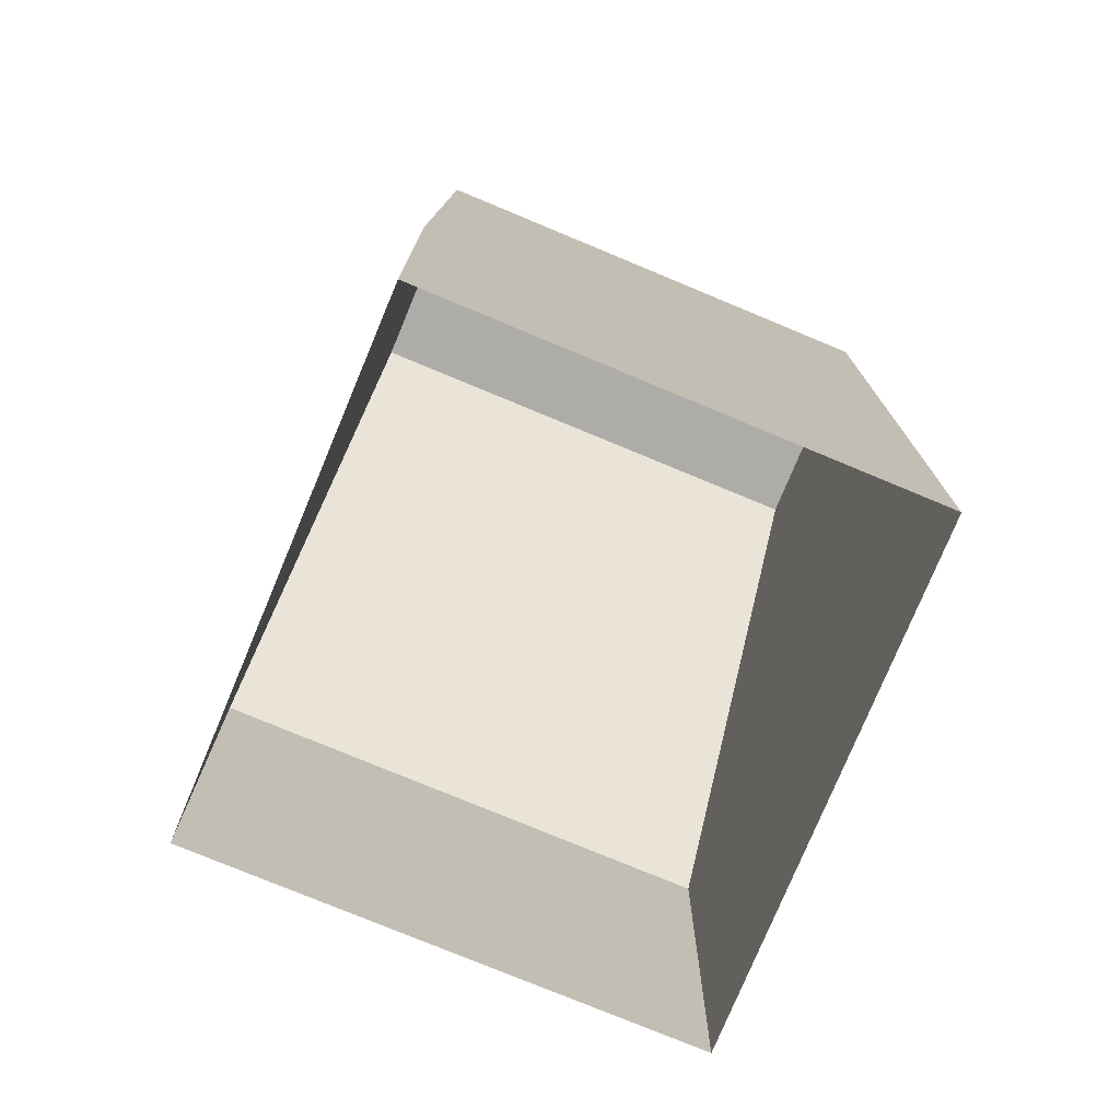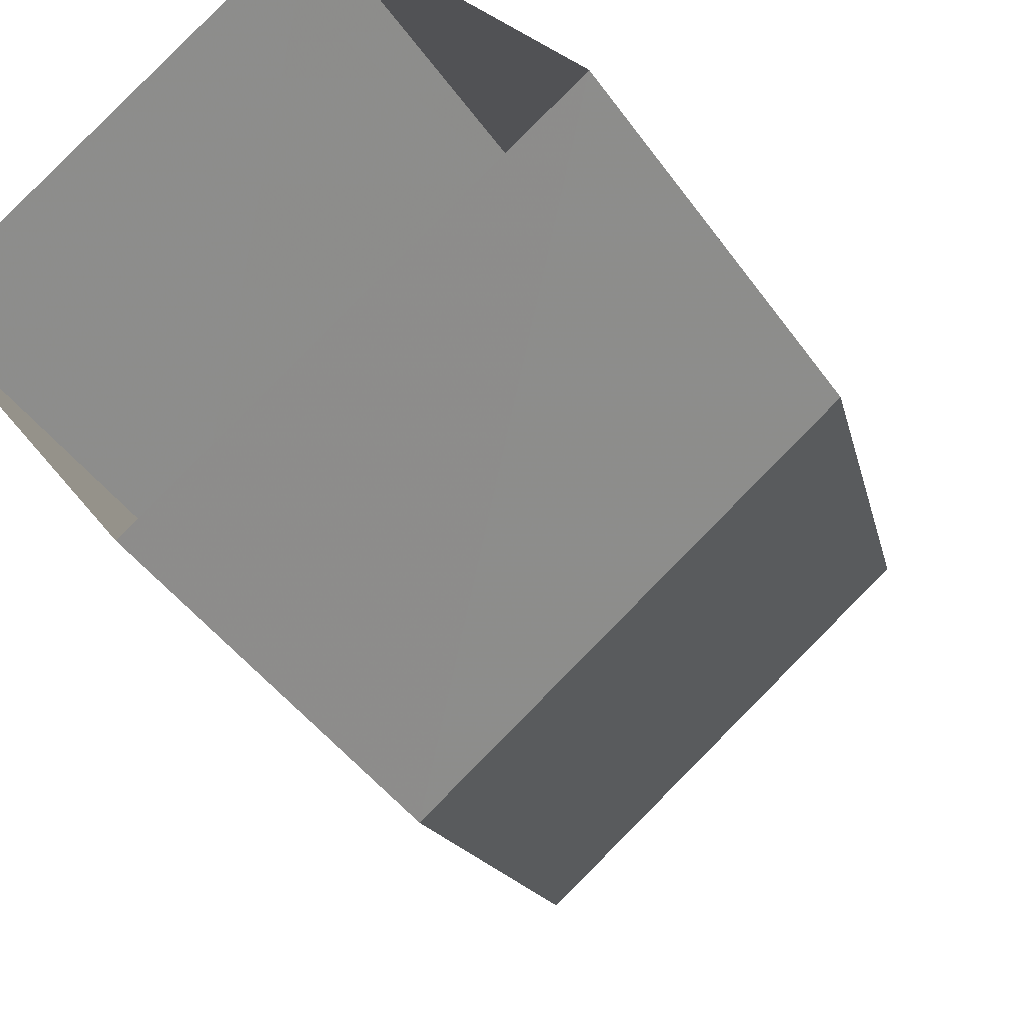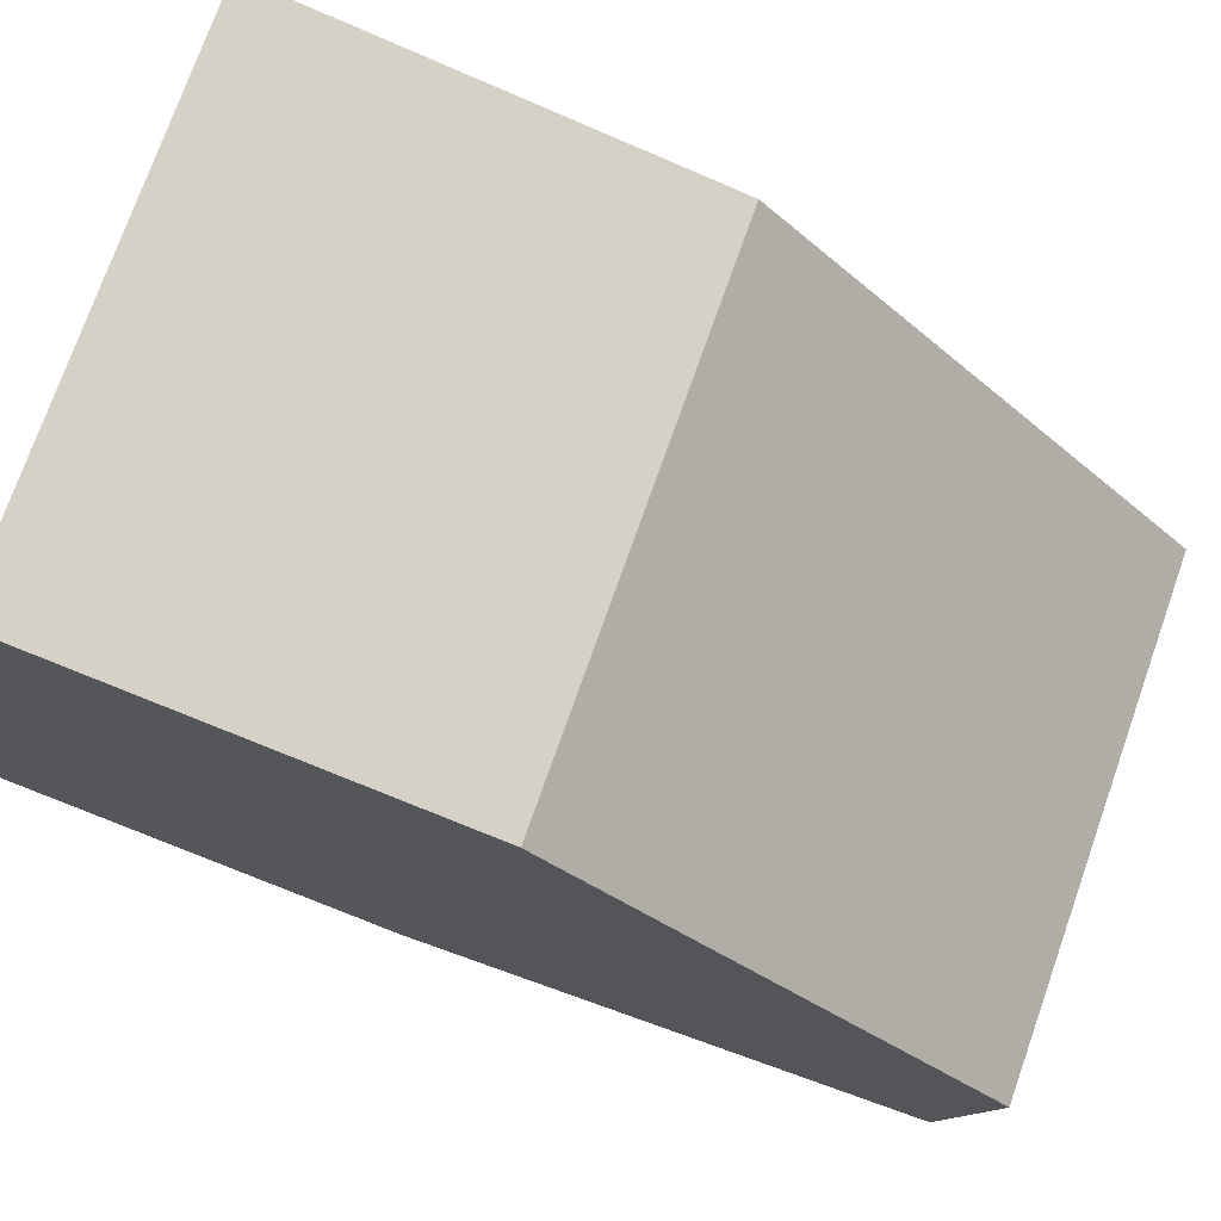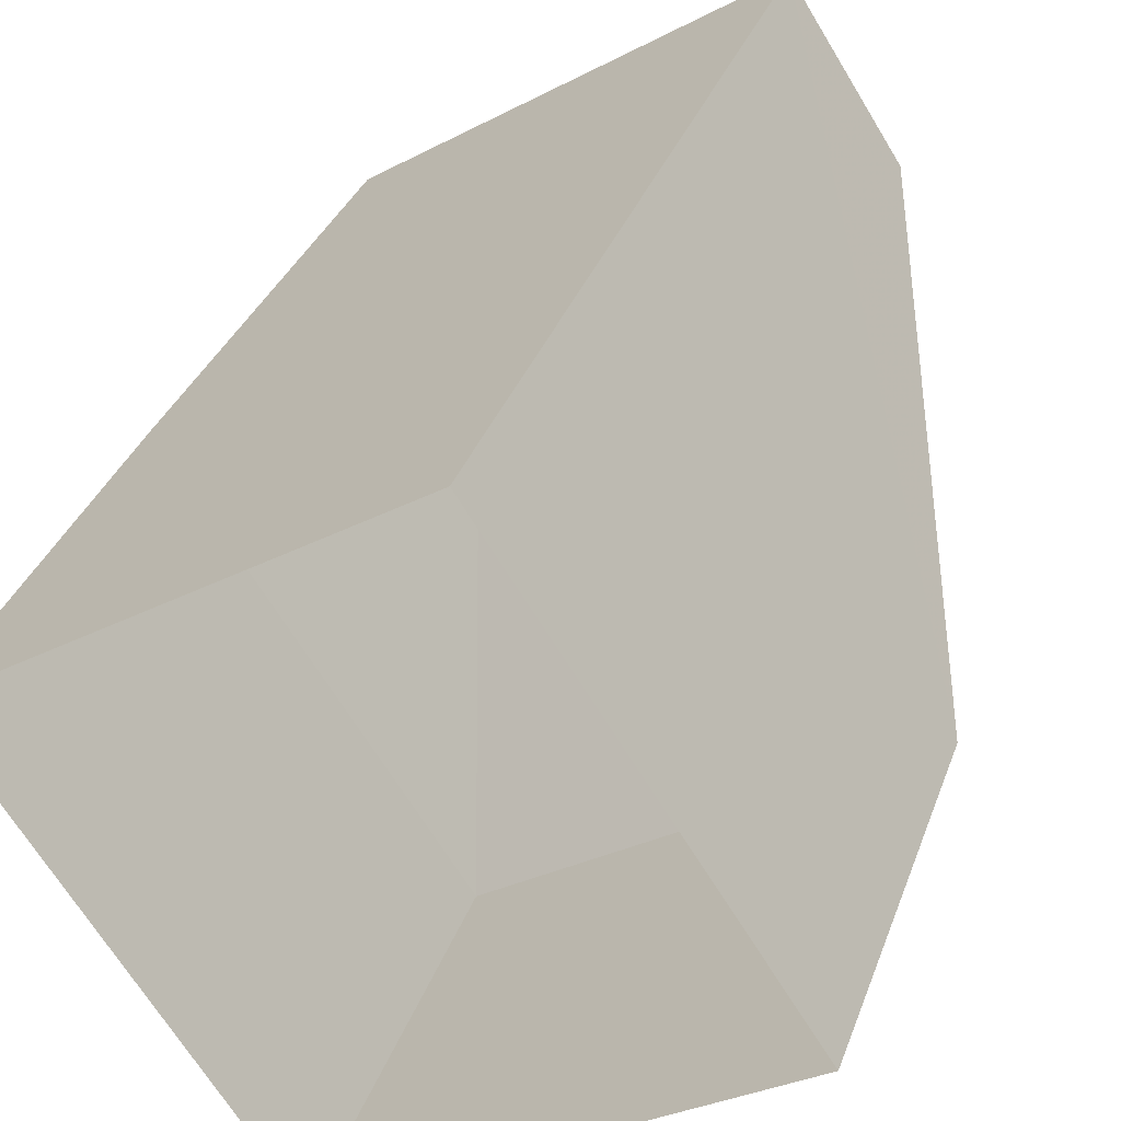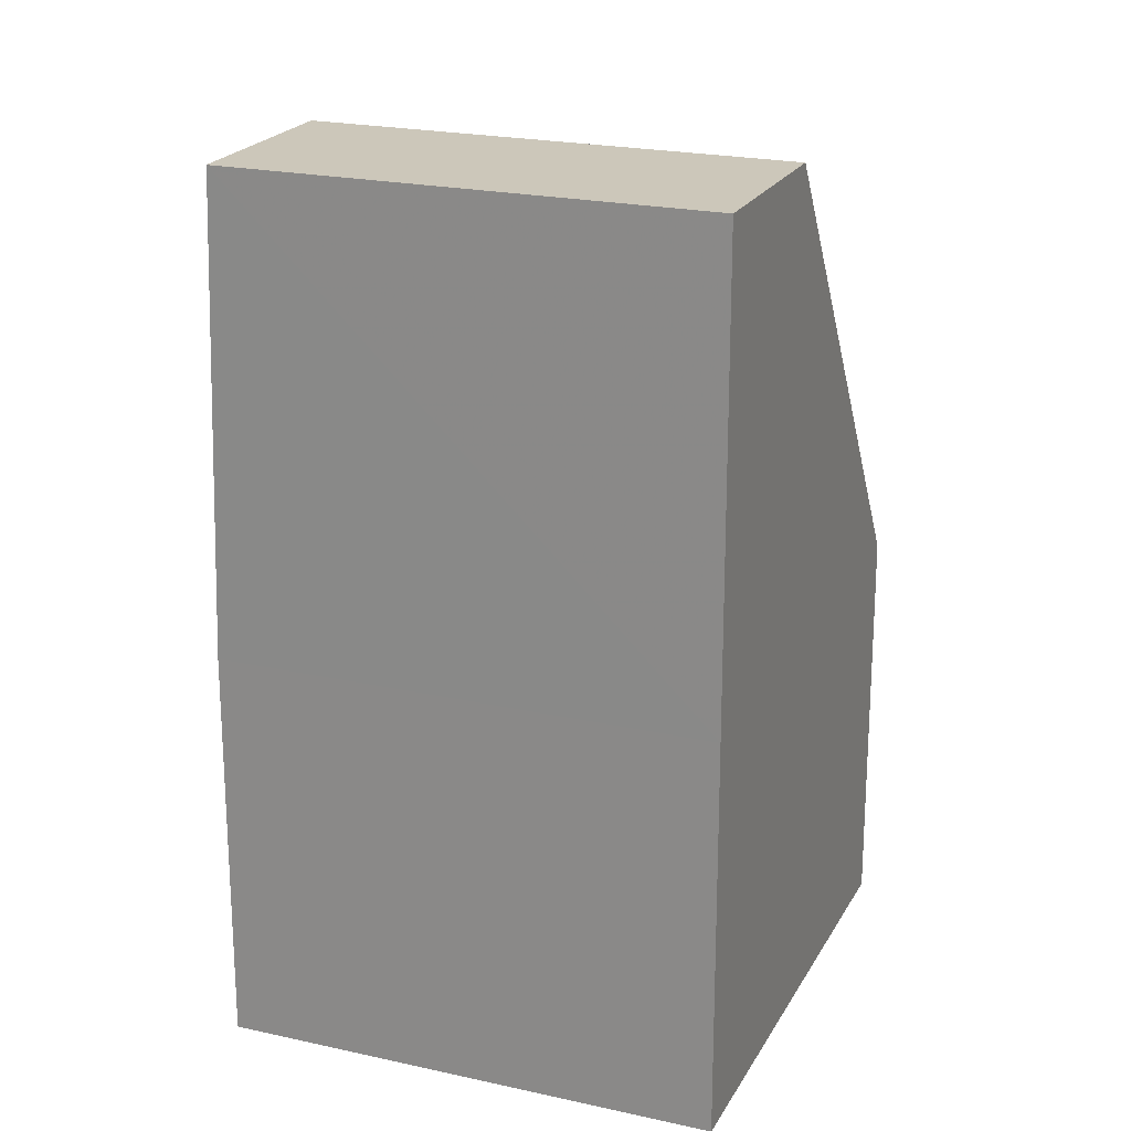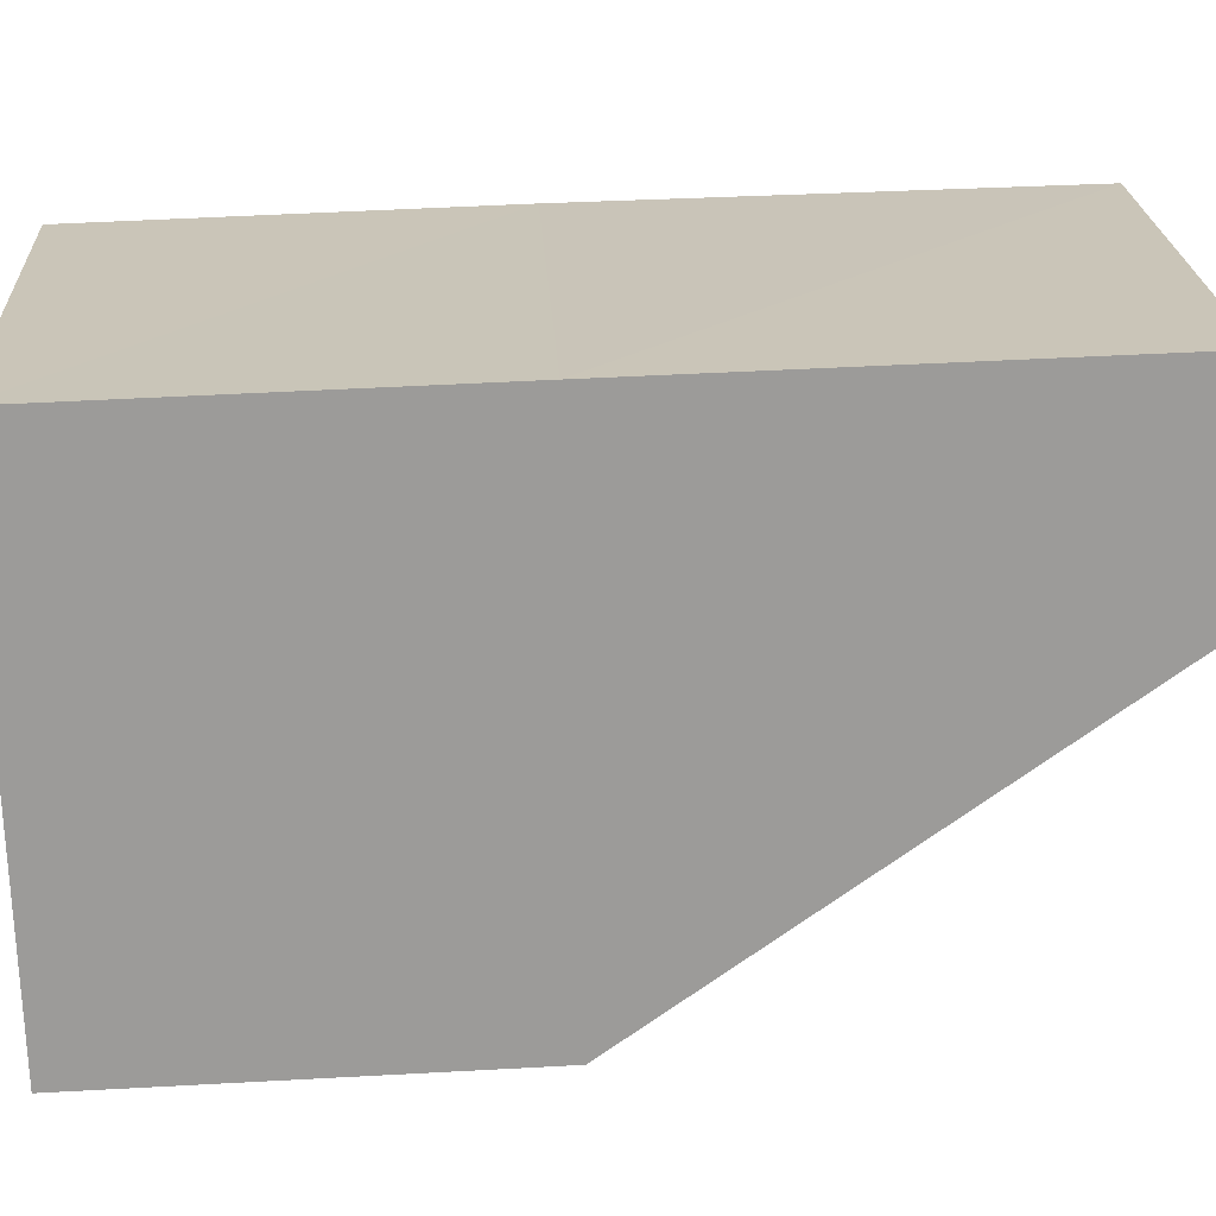
<metadata>
{"format":"obj","ext":"obj","renderer":"f3d","projection":"perspective","resolution":1024,"background":"white","views":[{"elev":-76.7,"azim":124.3,"up":"+Z"},{"elev":-44.4,"azim":-147.2,"up":"+Y"},{"elev":-71.2,"azim":-113.3,"up":"+Y"},{"elev":34.1,"azim":-161.8,"up":"+Y"},{"elev":21.5,"azim":168.6,"up":"+Z"},{"elev":53.7,"azim":-93.3,"up":"+Y"}]}
</metadata>
<code>
v -5502 -3.656e+04 2.848
v -5509 -3.657e+04 2.848
v -5507 -3.656e+04 2.849
v -5505 -3.657e+04 2.847
v -5505 -3.657e+04 6.822
v -5508 -3.656e+04 11.52
v -5509 -3.657e+04 6.823
v -5504 -3.657e+04 11.52
v -5503 -3.656e+04 11.52
v -5507 -3.656e+04 11.52
v -5502 -3.656e+04 6.823
v -5507 -3.656e+04 6.824
f 1 2 3
f 1 4 2
f 5 6 7
f 8 6 5
f 6 9 10
f 6 8 9
f 11 1 3
f 12 11 3
f 5 4 1
f 11 5 1
f 5 2 4
f 5 7 2
f 7 3 2
f 7 12 3
f 7 10 12
f 6 10 7
f 12 9 11
f 10 9 12
f 11 8 5
f 9 8 11

</code>
